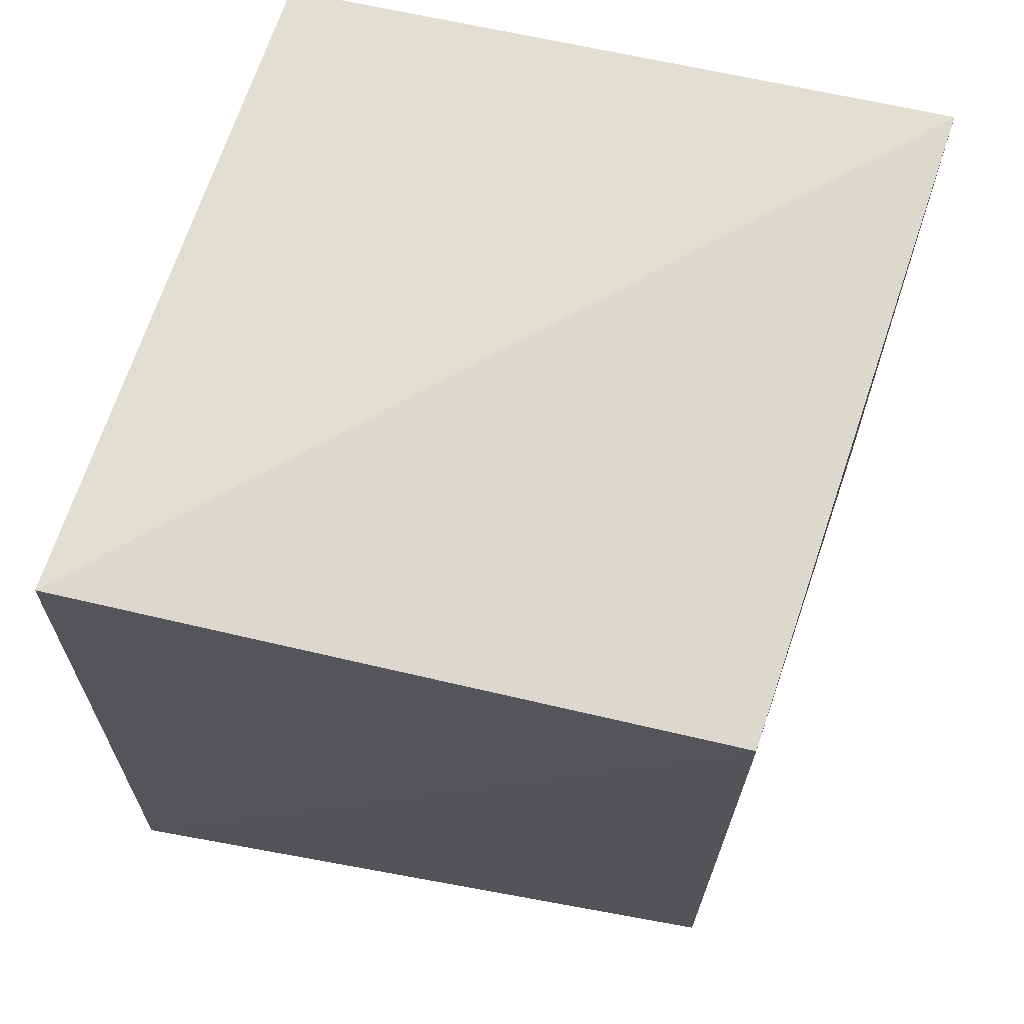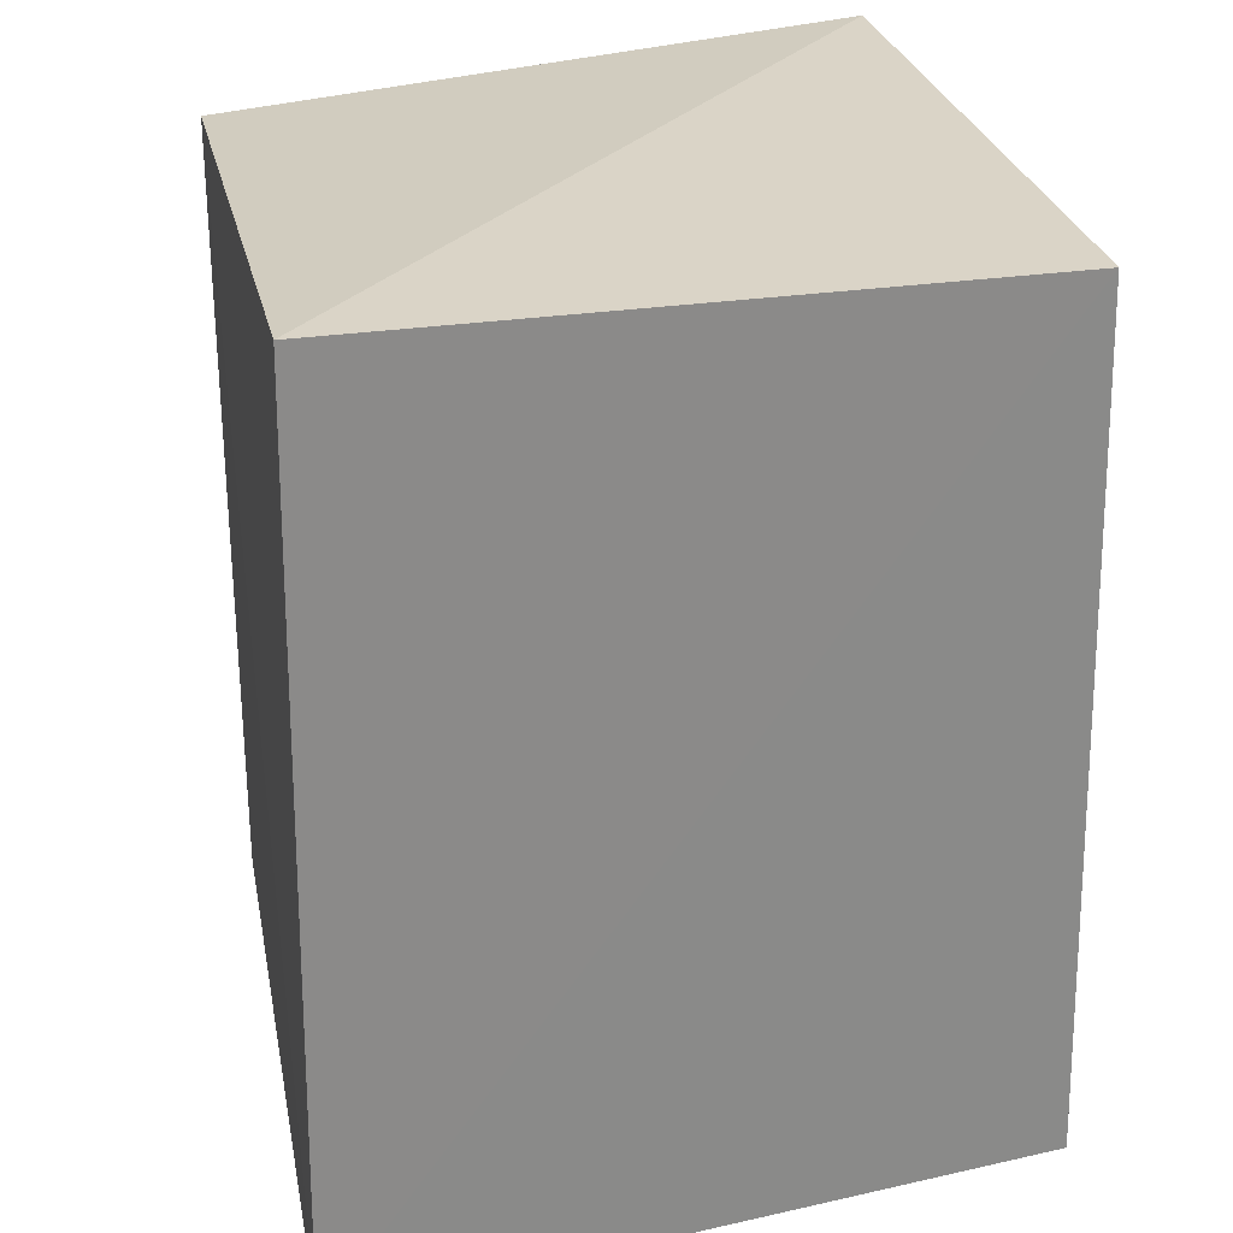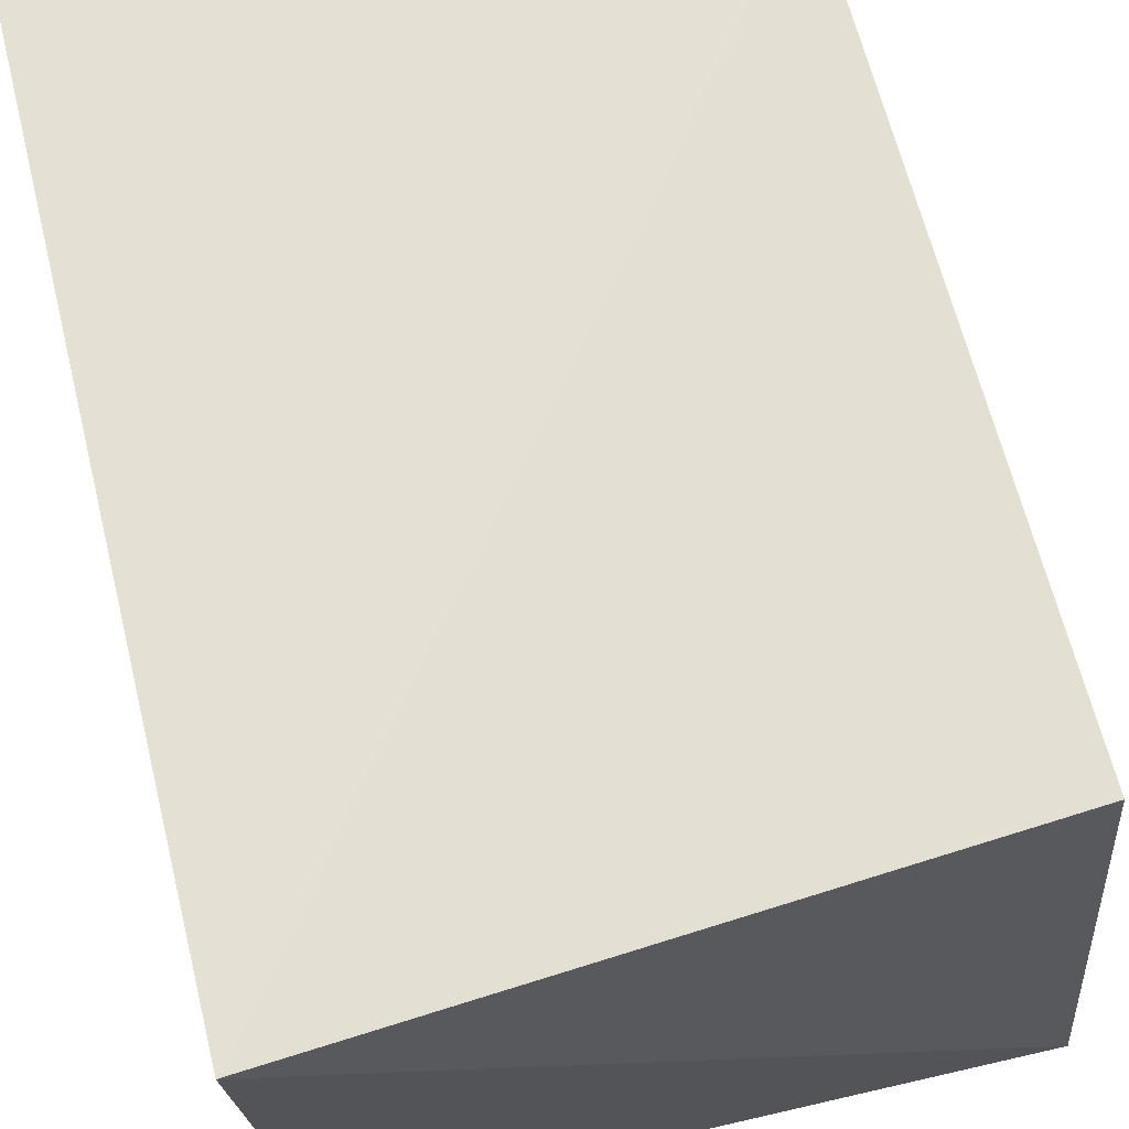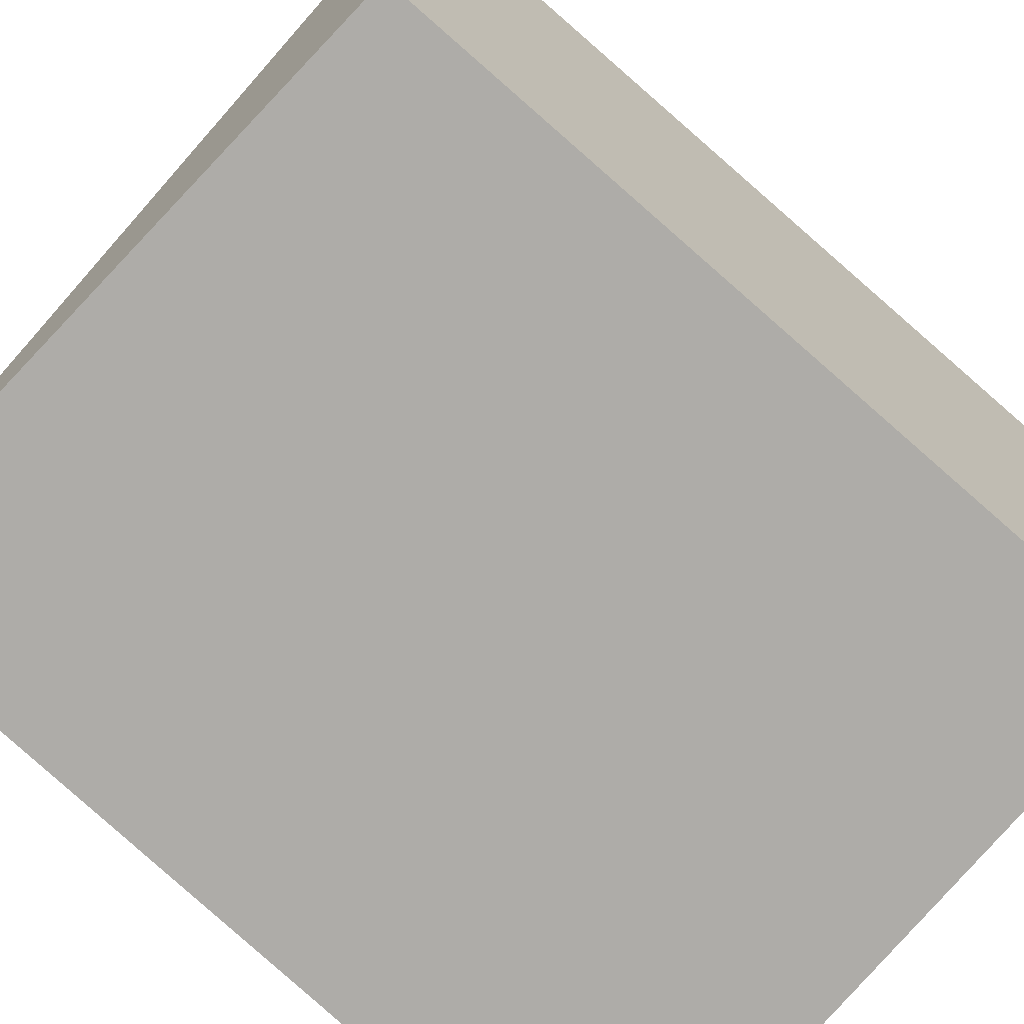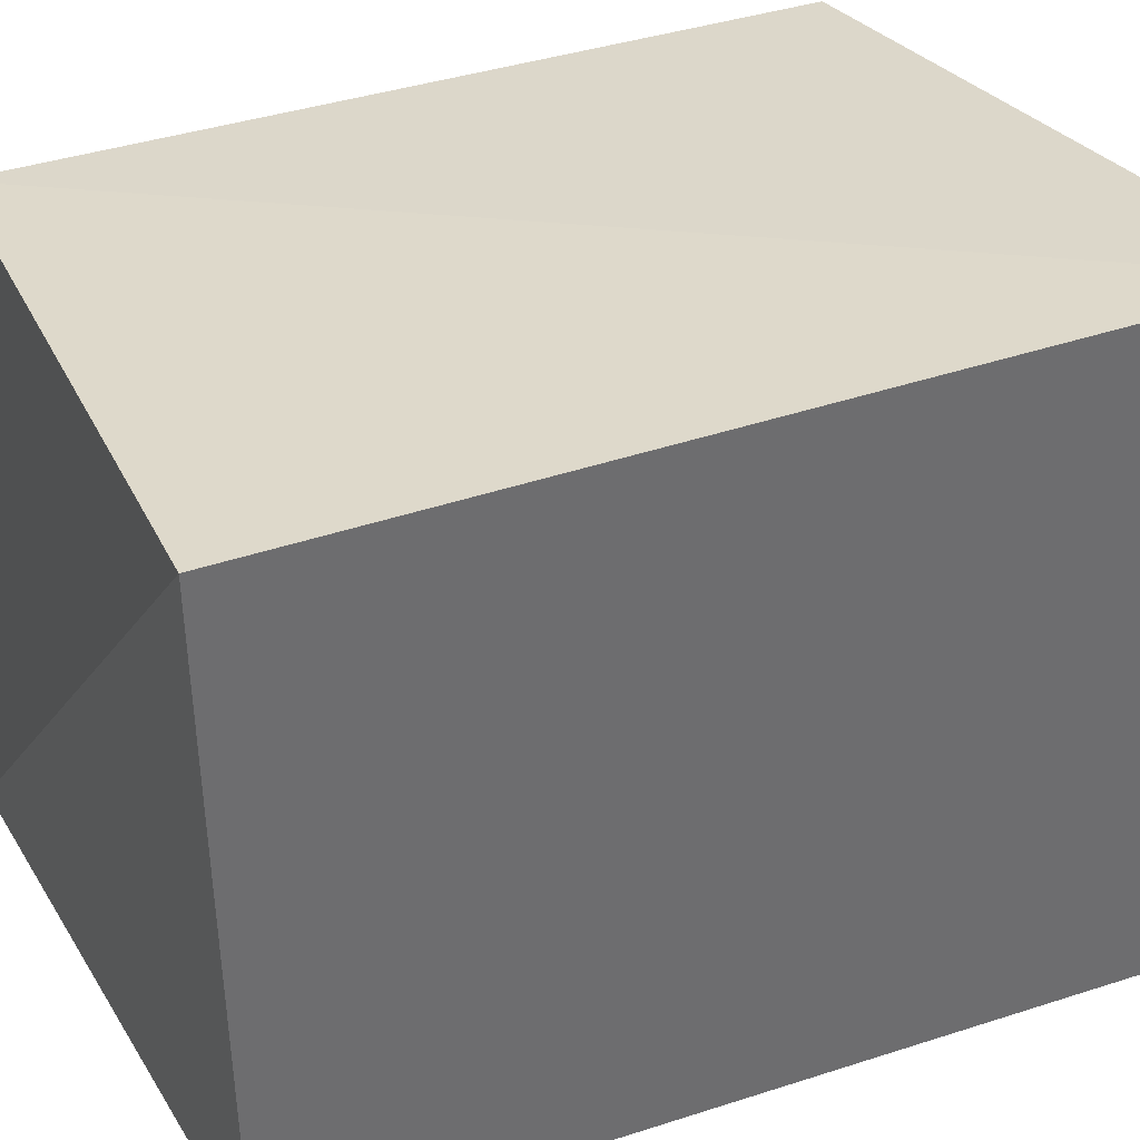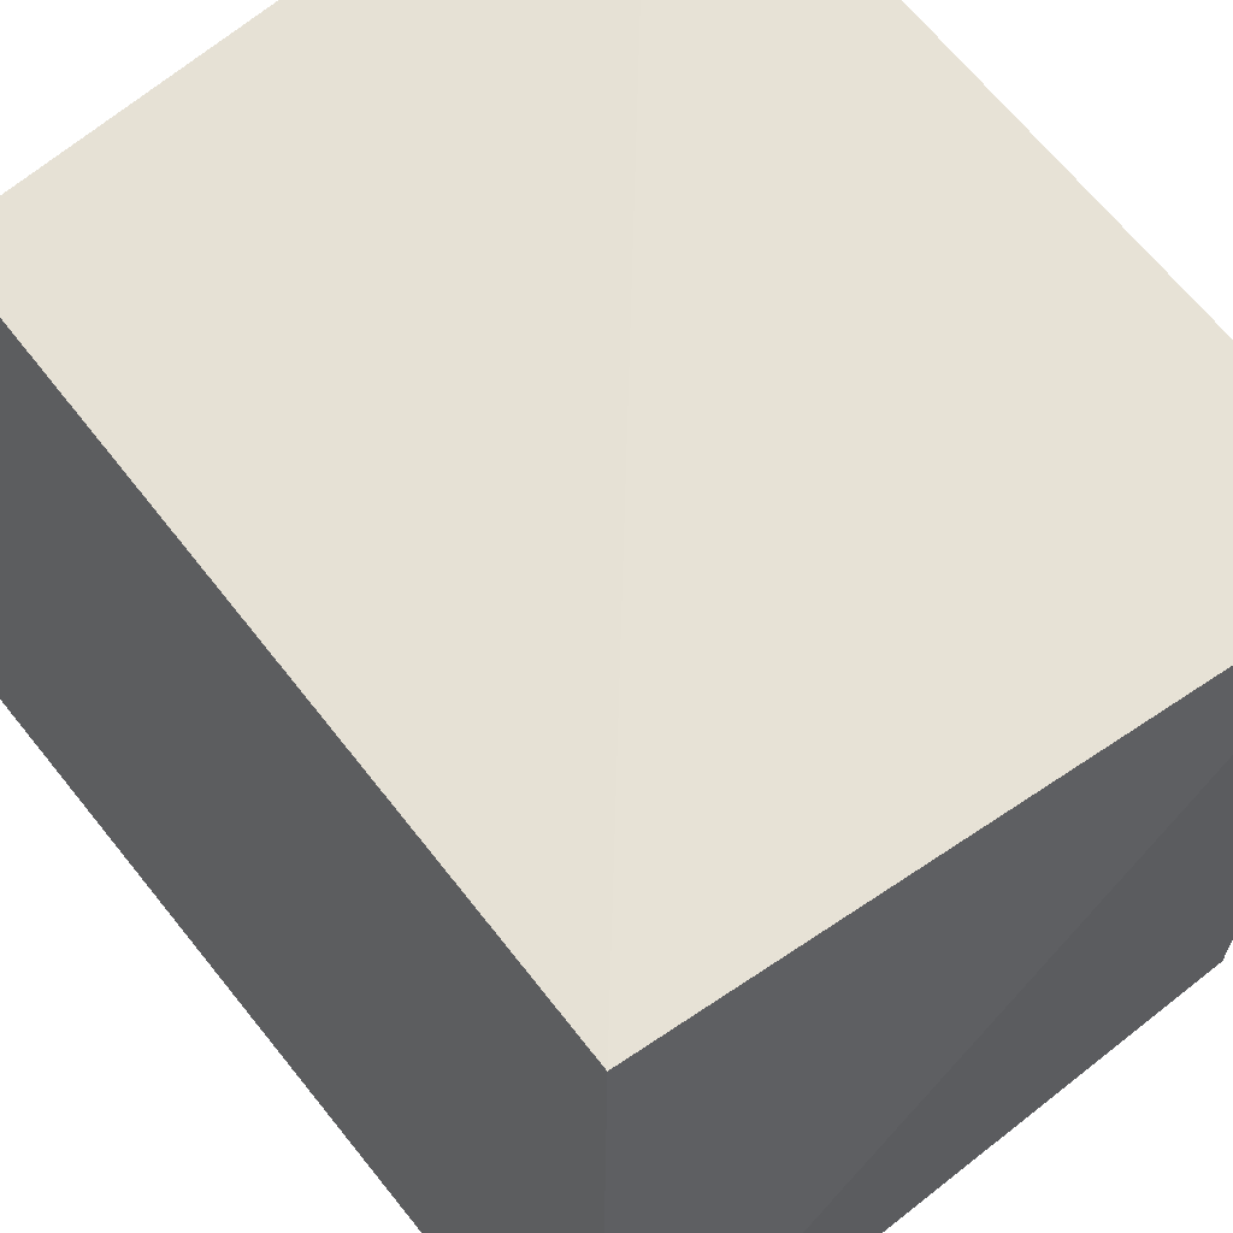
<metadata>
{"format":"obj","ext":"obj","renderer":"f3d","projection":"perspective","resolution":1024,"background":"white","views":[{"elev":69.0,"azim":-164.4,"up":"+Z"},{"elev":27.3,"azim":-15.2,"up":"+Z"},{"elev":68.4,"azim":165.1,"up":"+Y"},{"elev":-74.4,"azim":47.8,"up":"+Y"},{"elev":35.2,"azim":64.8,"up":"+Y"},{"elev":59.5,"azim":-36.9,"up":"+Y"}]}
</metadata>
<code>
v 0.2213 -0.2222 0.2758
v 0.2309 -0.2313 -0.2499
v 0.2487 0.2036 -0.2616
v -0.1705 0.1705 0.2652
v -0.2021 -0.2489 -0.2611
v 0.2377 0.1949 0.2876
v -0.1928 -0.2376 0.2874
v -0.1705 0.1705 -0.2348
f 1 2 3
f 5 2 1
f 5 3 2
f 6 1 3
f 6 3 4
f 7 5 1
f 7 4 5
f 7 6 4
f 7 1 6
f 8 5 4
f 8 4 3
f 8 3 5

</code>
